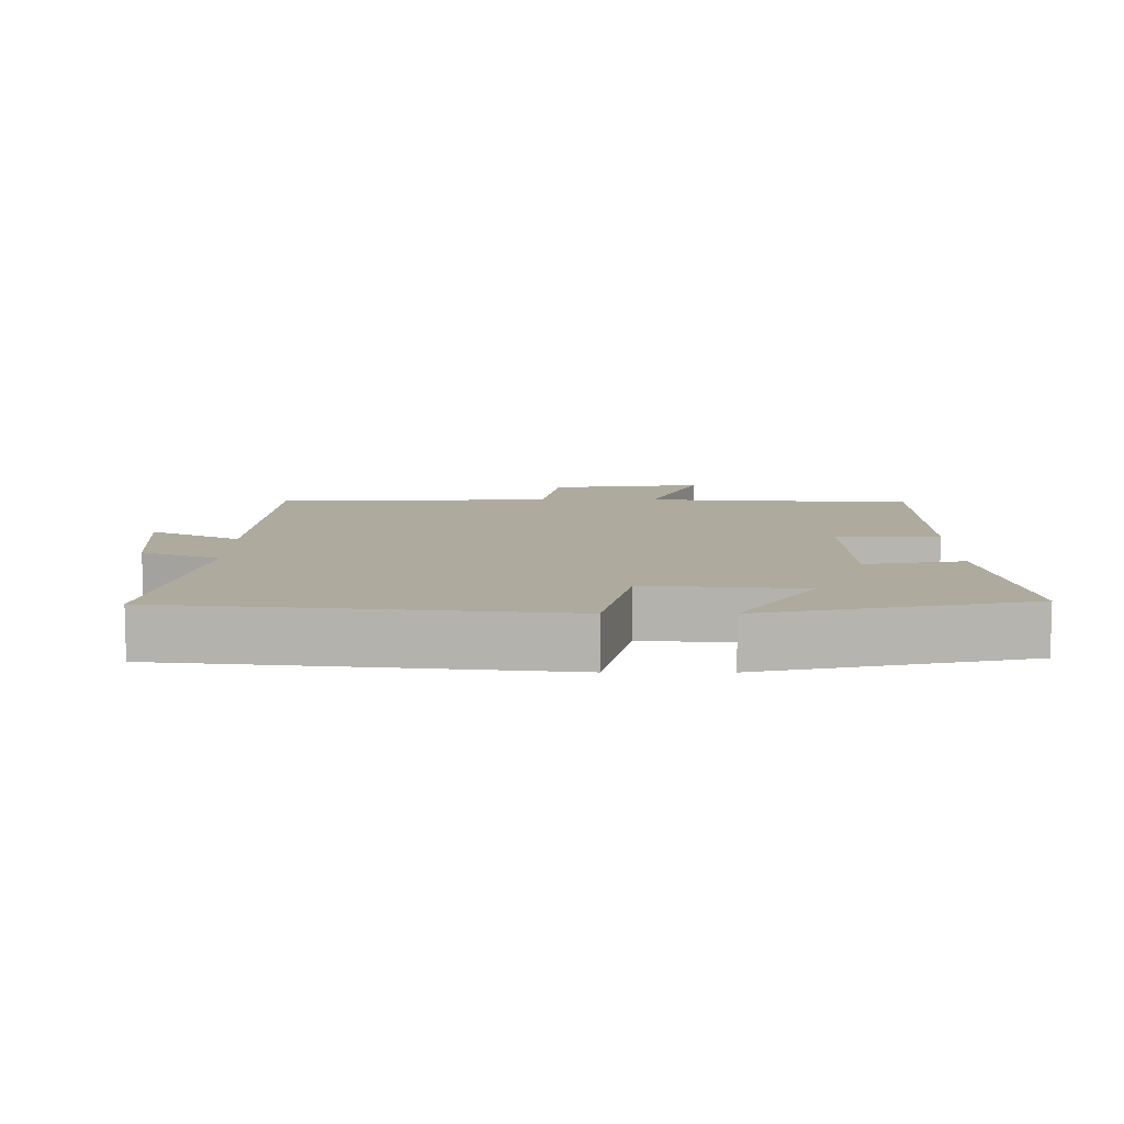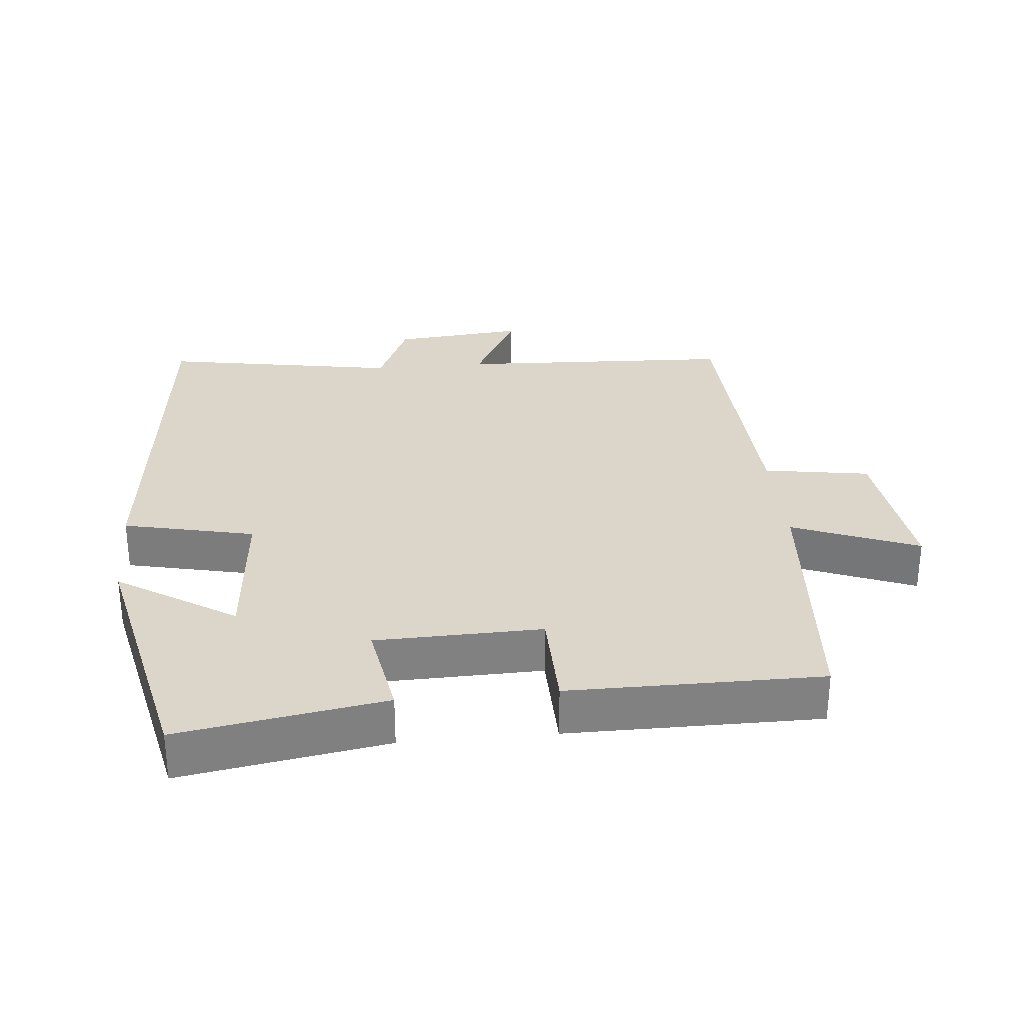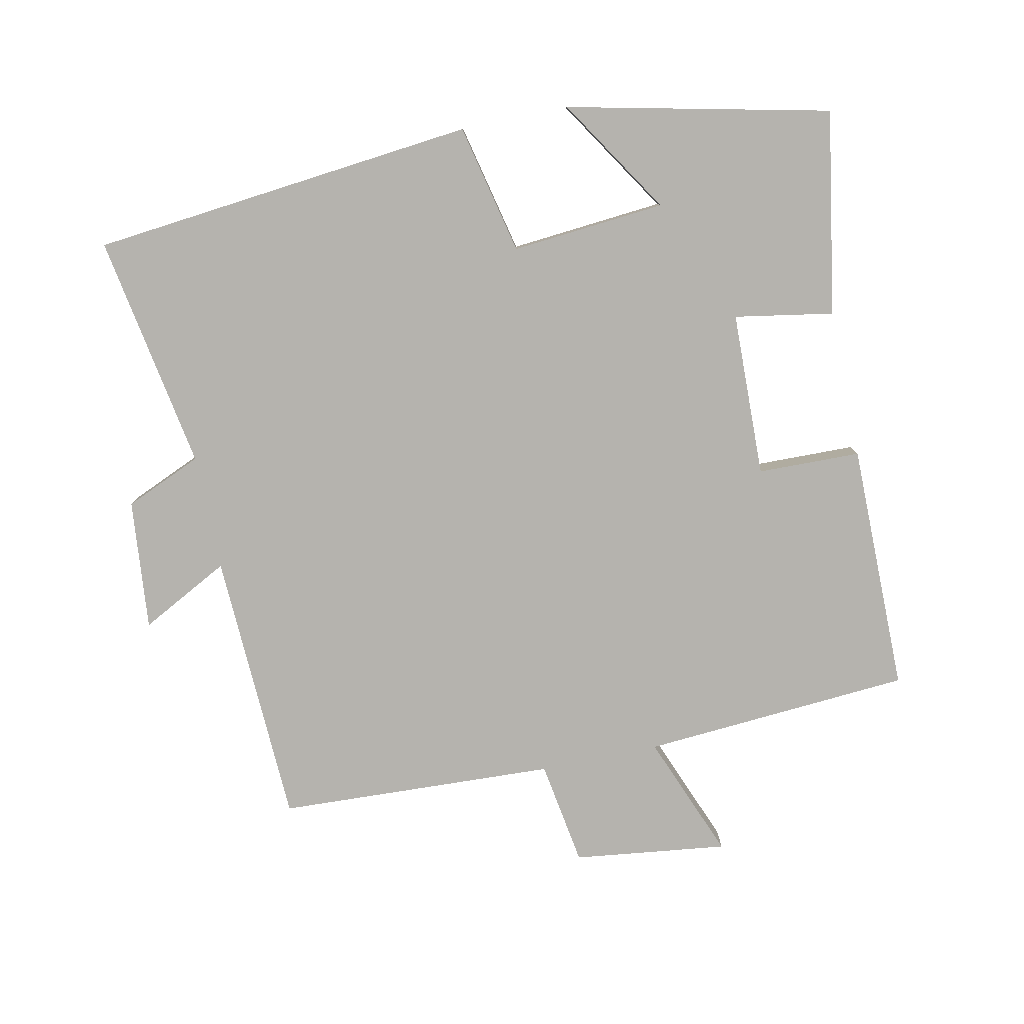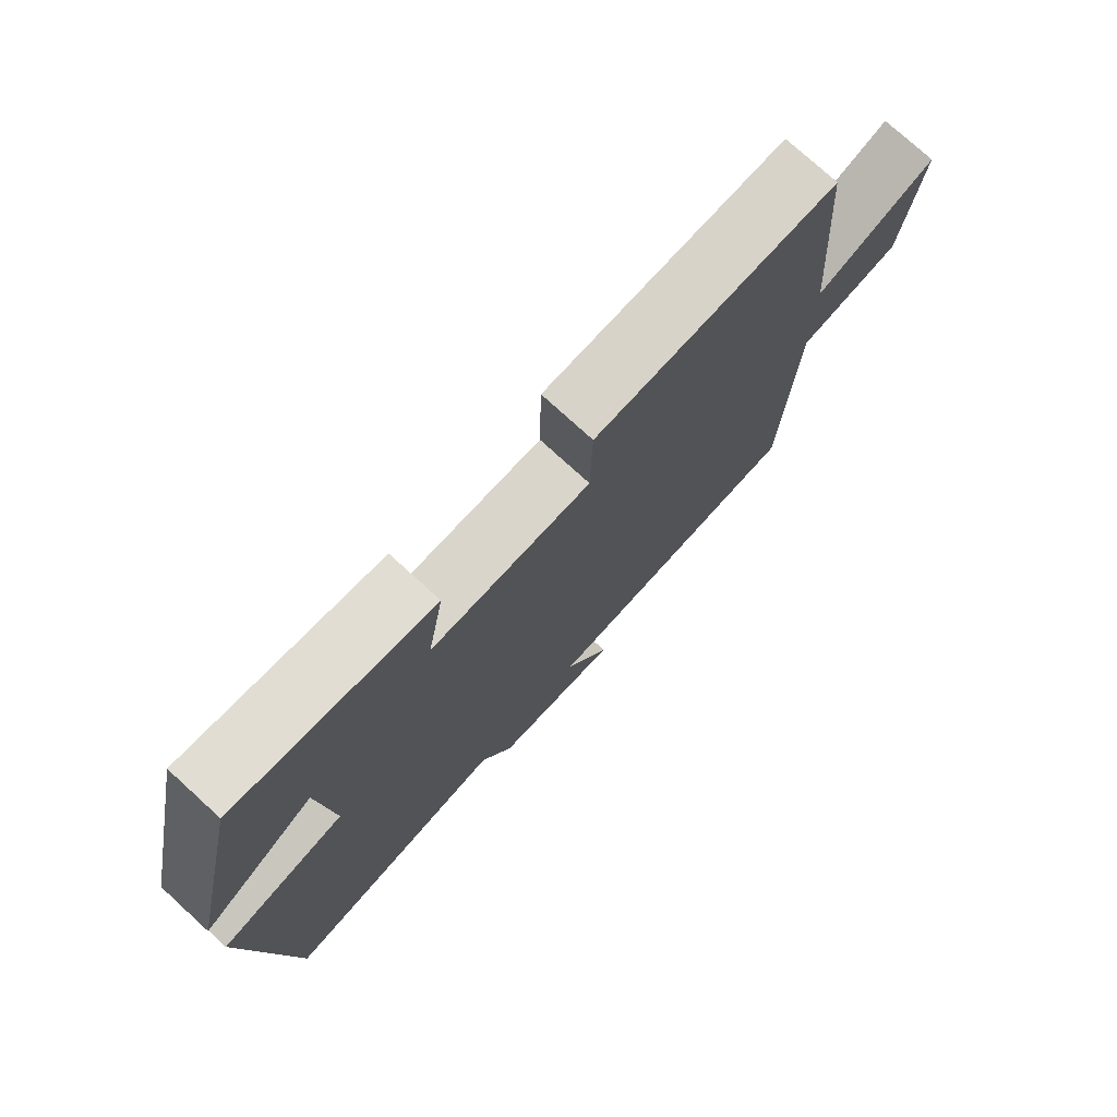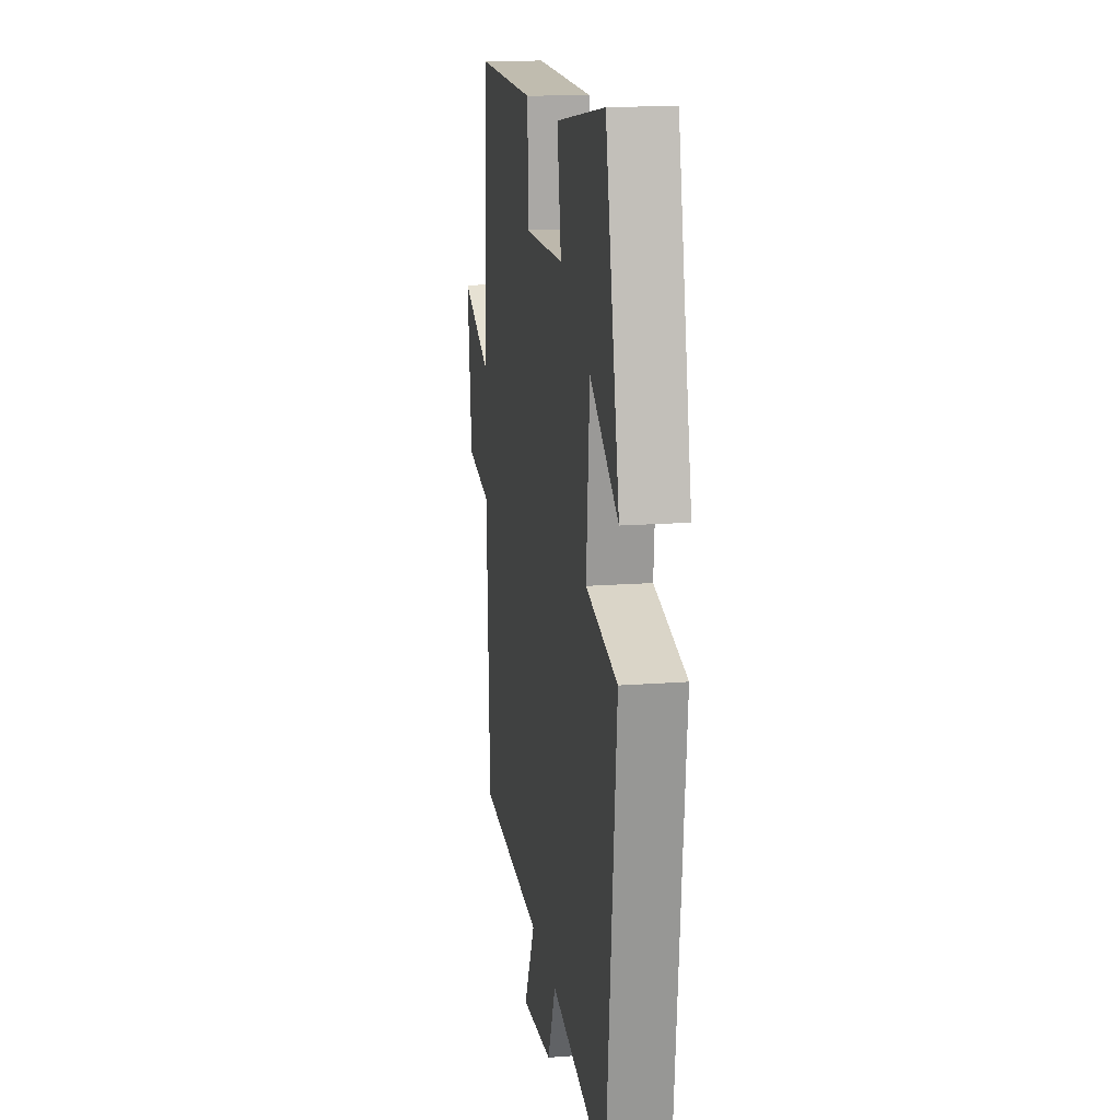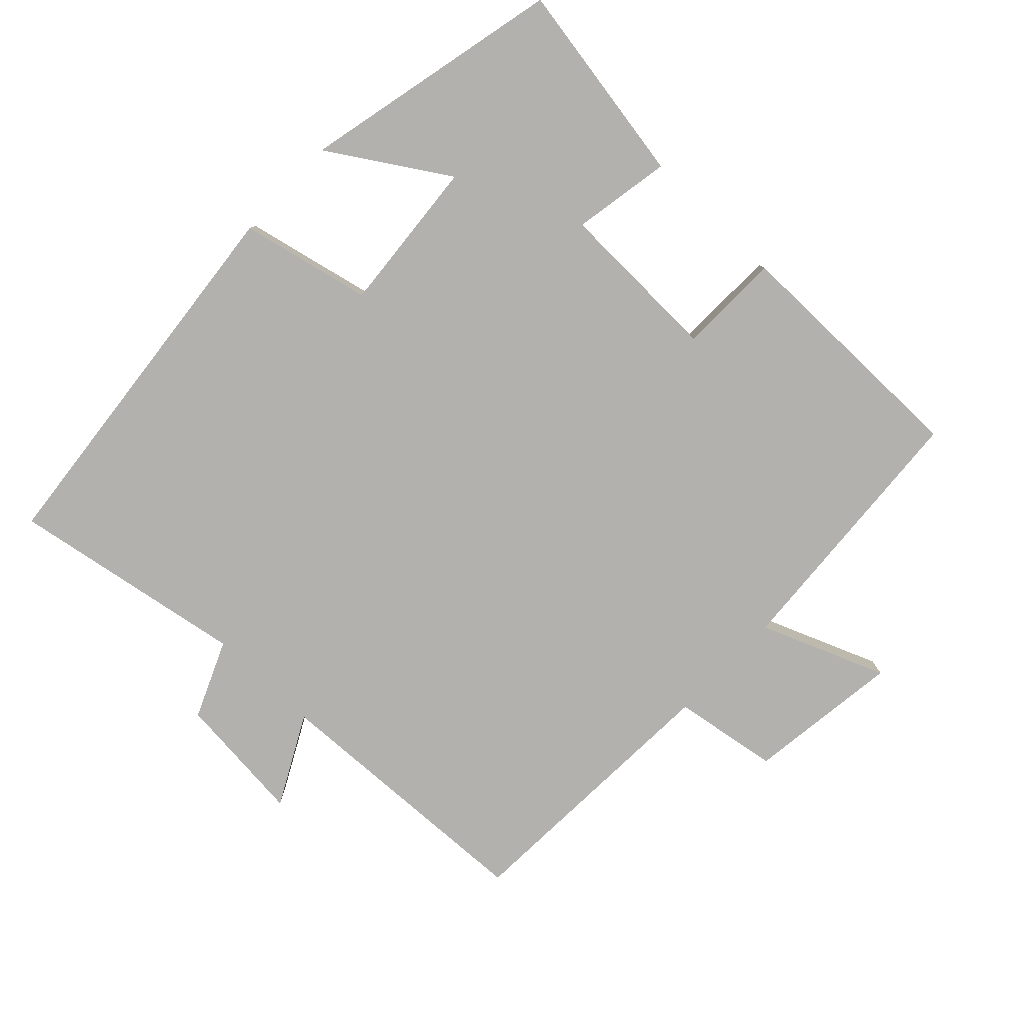
<metadata>
{"format":"obj","ext":"obj","renderer":"f3d","projection":"perspective","resolution":1024,"background":"white","views":[{"elev":9.2,"azim":-89.8,"up":"+Y"},{"elev":30.0,"azim":-5.4,"up":"+Y"},{"elev":-79.9,"azim":-78.3,"up":"+Y"},{"elev":76.0,"azim":-47.6,"up":"+Z"},{"elev":16.3,"azim":-98.8,"up":"+Z"},{"elev":-79.3,"azim":-43.7,"up":"+Y"}]}
</metadata>
<code>
v 0.482 0.07 -0.482
v 0.077 0.07 -0.5
v 0.146 0.07 -0.631
v -0.046 0.07 -0.613
v -0.095 0.07 -0.5
v -0.441 0.07 -0.56
v -0.5 0.07 0.006
v -0.309 0.07 0.049
v -0.329 0.07 0.275
v -0.5 0.07 0.166
v -0.415 0.07 0.55
v -0.116 0.07 0.5
v -0.141 0.07 0.355
v 0.101 0.07 0.349
v 0.104 0.07 0.5
v 0.471 0.07 0.5
v 0.5 0.07 0.105
v 0.683 0.07 0.178
v 0.655 0.07 -0.048
v 0.5 0.07 -0.073
v 0.482 0 -0.482
v 0.077 0 -0.5
v 0.146 0 -0.631
v -0.046 0 -0.613
v -0.095 0 -0.5
v -0.441 0 -0.56
v -0.5 0 0.006
v -0.309 0 0.049
v -0.329 0 0.275
v -0.5 0 0.166
v -0.415 0 0.55
v -0.116 0 0.5
v -0.141 0 0.355
v 0.101 0 0.349
v 0.104 0 0.5
v 0.471 0 0.5
v 0.5 0 0.105
v 0.683 0 0.178
v 0.655 0 -0.048
v 0.5 0 -0.073
f 17 18 19 20
f 17 20 1
f 16 17 1
f 15 16 1
f 14 15 1
f 13 14 1 2
f 11 12 13
f 11 13 2
f 9 10 11
f 9 11 2
f 8 9 2
f 5 6 7 8
f 4 5 8
f 3 4 8
f 2 3 8
f 40 39 38 37
f 21 40 37
f 21 37 36
f 21 36 35
f 21 35 34
f 22 21 34 33
f 33 32 31
f 22 33 31
f 31 30 29
f 22 31 29
f 22 29 28
f 28 27 26 25
f 28 25 24
f 28 24 23
f 28 23 22
f 1 21 22 2
f 2 22 23 3
f 3 23 24 4
f 4 24 25 5
f 5 25 26 6
f 6 26 27 7
f 7 27 28 8
f 8 28 29 9
f 9 29 30 10
f 10 30 31 11
f 11 31 32 12
f 12 32 33 13
f 13 33 34 14
f 14 34 35 15
f 15 35 36 16
f 16 36 37 17
f 17 37 38 18
f 18 38 39 19
f 19 39 40 20
f 20 40 21 1

</code>
